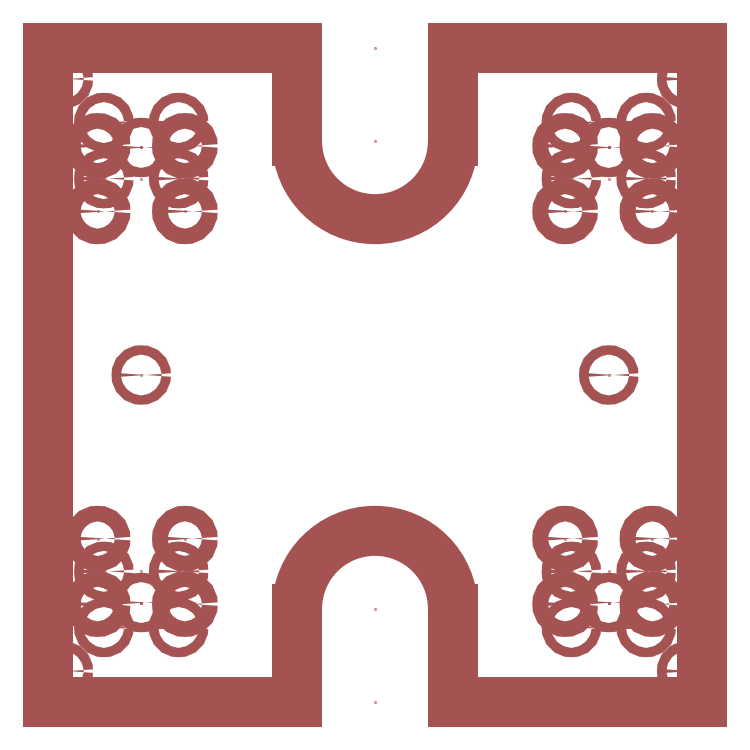
<metadata>
{"format":"dxf","ext":"dxf","renderer":"ezdxf+matplotlib","layout":"modelspace","background":"white","min_lineweight":24,"dpi":150}
</metadata>
<code>
0
SECTION
2
ENTITIES
0
LINE
8
0
10
0
20
0
30
0
11
80
21
0
31
0
0
LINE
8
0
10
210
20
0
30
0
11
210
21
210
31
0
0
LINE
8
0
10
210
20
210
30
0
11
130
21
210
31
0
0
LINE
8
0
10
4.51e-14
20
210
30
0
11
0
21
0
31
0
0
ARC
8
0
10
105
20
180
30
0
40
25
50
180
51
0
0
ARC
8
0
10
105
20
30
30
0
40
25
50
0
51
180
0
LINE
8
0
10
80
20
210
30
0
11
4.51e-14
21
210
31
0
0
LINE
8
0
10
80
20
180
30
0
11
80
21
210
31
0
0
LINE
8
0
10
130
20
180
30
0
11
130
21
210
31
0
0
LINE
8
0
10
80
20
30
30
0
11
80
21
0
31
0
0
LINE
8
0
10
130
20
0
30
0
11
210
21
0
31
0
0
LINE
8
0
10
130
20
30
30
0
11
130
21
0
31
0
0
CIRCLE
8
0
10
30
20
178
30
0
40
1.5
0
CIRCLE
8
0
10
42
20
168
30
0
40
1.5
0
CIRCLE
8
0
10
42
20
186
30
0
40
1.5
0
CIRCLE
8
0
10
18
20
186
30
0
40
1.5
0
CIRCLE
8
0
10
18
20
168
30
0
40
1.5
0
CIRCLE
8
0
10
16
20
178.5
30
0
40
2.5
0
CIRCLE
8
0
10
16
20
157.5
30
0
40
2.5
0
CIRCLE
8
0
10
44
20
157.5
30
0
40
2.5
0
CIRCLE
8
0
10
44
20
178.5
30
0
40
2.5
0
CIRCLE
8
0
10
5
20
200
30
0
40
1.5
0
CIRCLE
8
0
10
30
20
105
30
0
40
1.5
0
CIRCLE
8
0
10
180
20
105
30
0
40
1.5
0
CIRCLE
8
0
10
205
20
200
30
0
40
1.5
0
CIRCLE
8
0
10
205
20
10
30
0
40
1.5
0
CIRCLE
8
0
10
5
20
10
30
0
40
1.5
0
CIRCLE
8
0
10
166
20
157.5
30
0
40
2.5
0
CIRCLE
8
0
10
192
20
168
30
0
40
1.5
0
CIRCLE
8
0
10
192
20
186
30
0
40
1.5
0
CIRCLE
8
0
10
168
20
168
30
0
40
1.5
0
CIRCLE
8
0
10
194
20
178.5
30
0
40
2.5
0
CIRCLE
8
0
10
180
20
178
30
0
40
1.5
0
CIRCLE
8
0
10
168
20
186
30
0
40
1.5
0
CIRCLE
8
0
10
194
20
157.5
30
0
40
2.5
0
CIRCLE
8
0
10
166
20
178.5
30
0
40
2.5
0
CIRCLE
8
0
10
180
20
32
30
0
40
1.5
0
CIRCLE
8
0
10
166
20
31.5
30
0
40
2.5
0
CIRCLE
8
0
10
168
20
24
30
0
40
1.5
0
CIRCLE
8
0
10
168
20
42
30
0
40
1.5
0
CIRCLE
8
0
10
192
20
42
30
0
40
1.5
0
CIRCLE
8
0
10
192
20
24
30
0
40
1.5
0
CIRCLE
8
0
10
166
20
52.5
30
0
40
2.5
0
CIRCLE
8
0
10
194
20
31.5
30
0
40
2.5
0
CIRCLE
8
0
10
194
20
52.5
30
0
40
2.5
0
CIRCLE
8
0
10
44
20
31.5
30
0
40
2.5
0
CIRCLE
8
0
10
42
20
42
30
0
40
1.5
0
CIRCLE
8
0
10
16
20
31.5
30
0
40
2.5
0
CIRCLE
8
0
10
18
20
42
30
0
40
1.5
0
CIRCLE
8
0
10
30
20
32
30
0
40
1.5
0
CIRCLE
8
0
10
18
20
24
30
0
40
1.5
0
CIRCLE
8
0
10
44
20
52.5
30
0
40
2.5
0
CIRCLE
8
0
10
16
20
52.5
30
0
40
2.5
0
CIRCLE
8
0
10
42
20
24
30
0
40
1.5
0
POINT
8
0
10
5
20
210
30
0
0
POINT
8
0
10
205
20
210
30
0
0
POINT
8
0
10
205
20
0
30
0
0
POINT
8
0
10
5
20
0
30
0
0
POINT
8
0
10
5
20
10
30
0
0
POINT
8
0
10
205
20
10
30
0
0
POINT
8
0
10
205
20
200
30
0
0
POINT
8
0
10
5
20
200
30
0
0
POINT
8
0
10
105
20
210
30
0
0
POINT
8
0
10
105
20
180
30
0
0
POINT
8
0
10
105
20
0
30
0
0
POINT
8
0
10
105
20
30
30
0
0
POINT
8
0
10
30
20
210
30
0
0
POINT
8
0
10
180
20
210
30
0
0
POINT
8
0
10
30
20
178
30
0
0
POINT
8
0
10
180
20
178
30
0
0
POINT
8
0
10
30
20
0
30
0
0
POINT
8
0
10
30
20
32
30
0
0
POINT
8
0
10
180
20
0
30
0
0
POINT
8
0
10
180
20
32
30
0
0
POINT
8
0
10
180
20
105
30
0
0
POINT
8
0
10
30
20
105
30
0
0
POINT
8
0
10
30
20
168
30
0
0
POINT
8
0
10
16
20
168
30
0
0
POINT
8
0
10
44
20
168
30
0
0
POINT
8
0
10
16
20
178.5
30
0
0
POINT
8
0
10
16
20
157.5
30
0
0
POINT
8
0
10
44
20
178.5
30
0
0
POINT
8
0
10
44
20
157.5
30
0
0
POINT
8
0
10
30
20
178
30
0
0
POINT
8
0
10
18
20
168
30
0
0
POINT
8
0
10
42
20
168
30
0
0
POINT
8
0
10
18
20
186
30
0
0
POINT
8
0
10
42
20
186
30
0
0
POINT
8
0
10
30
20
178
30
0
0
POINT
8
0
10
194
20
168
30
0
0
POINT
8
0
10
166
20
168
30
0
0
POINT
8
0
10
180
20
168
30
0
0
POINT
8
0
10
180
20
178
30
0
0
POINT
8
0
10
180
20
178
30
0
0
POINT
8
0
10
192
20
186
30
0
0
POINT
8
0
10
168
20
186
30
0
0
POINT
8
0
10
192
20
168
30
0
0
POINT
8
0
10
168
20
168
30
0
0
POINT
8
0
10
180
20
178
30
0
0
POINT
8
0
10
194
20
157.5
30
0
0
POINT
8
0
10
194
20
178.5
30
0
0
POINT
8
0
10
166
20
157.5
30
0
0
POINT
8
0
10
166
20
178.5
30
0
0
POINT
8
0
10
180
20
32
30
0
0
POINT
8
0
10
180
20
42
30
0
0
POINT
8
0
10
194
20
42
30
0
0
POINT
8
0
10
166
20
42
30
0
0
POINT
8
0
10
194
20
31.5
30
0
0
POINT
8
0
10
194
20
52.5
30
0
0
POINT
8
0
10
166
20
31.5
30
0
0
POINT
8
0
10
166
20
52.5
30
0
0
POINT
8
0
10
180
20
32
30
0
0
POINT
8
0
10
192
20
42
30
0
0
POINT
8
0
10
168
20
42
30
0
0
POINT
8
0
10
192
20
24
30
0
0
POINT
8
0
10
168
20
24
30
0
0
POINT
8
0
10
180
20
32
30
0
0
POINT
8
0
10
30
20
32
30
0
0
POINT
8
0
10
30
20
42
30
0
0
POINT
8
0
10
44
20
42
30
0
0
POINT
8
0
10
16
20
42
30
0
0
POINT
8
0
10
44
20
31.5
30
0
0
POINT
8
0
10
44
20
52.5
30
0
0
POINT
8
0
10
30
20
32
30
0
0
POINT
8
0
10
18
20
24
30
0
0
POINT
8
0
10
42
20
24
30
0
0
POINT
8
0
10
18
20
42
30
0
0
POINT
8
0
10
42
20
42
30
0
0
POINT
8
0
10
30
20
32
30
0
0
POINT
8
0
10
16
20
52.5
30
0
0
POINT
8
0
10
16
20
31.5
30
0
0
ENDSEC
0
EOF

</code>
